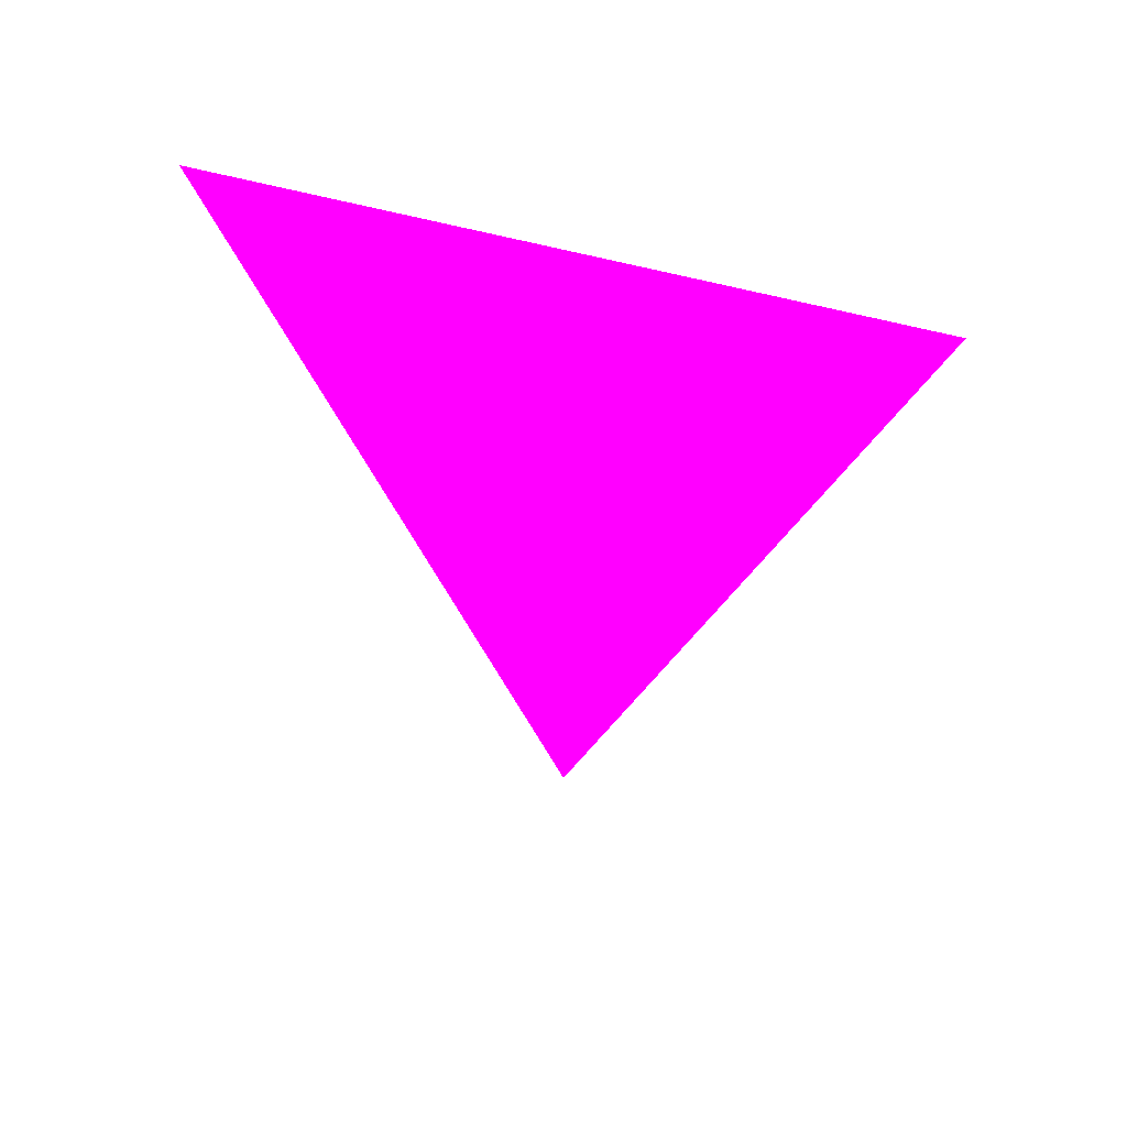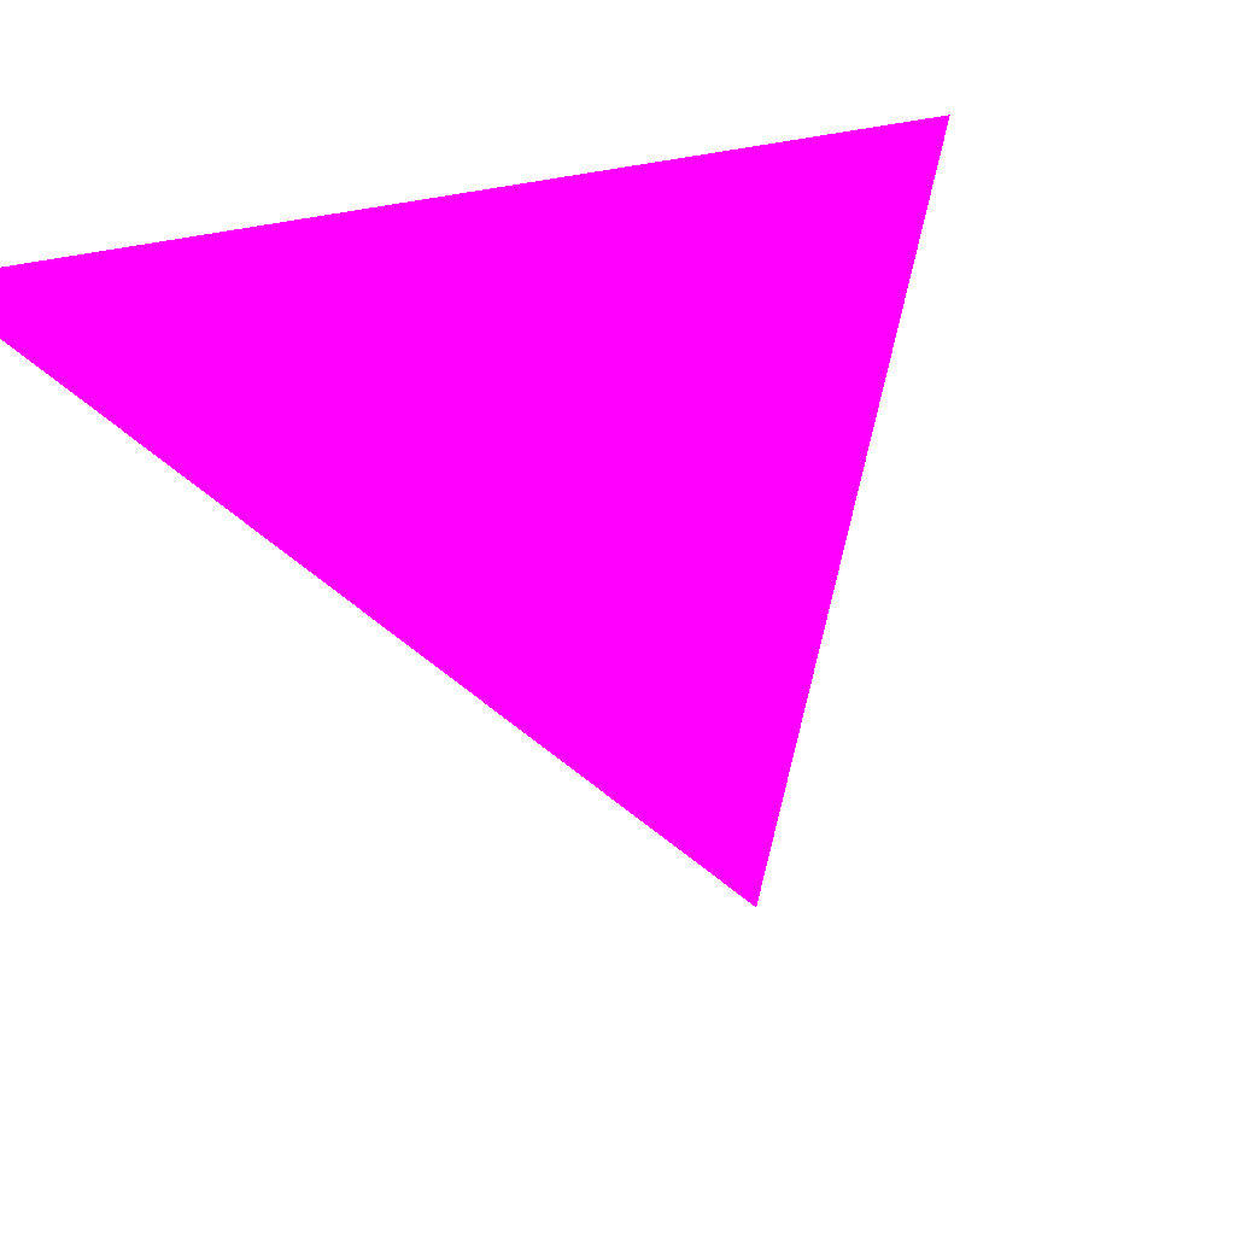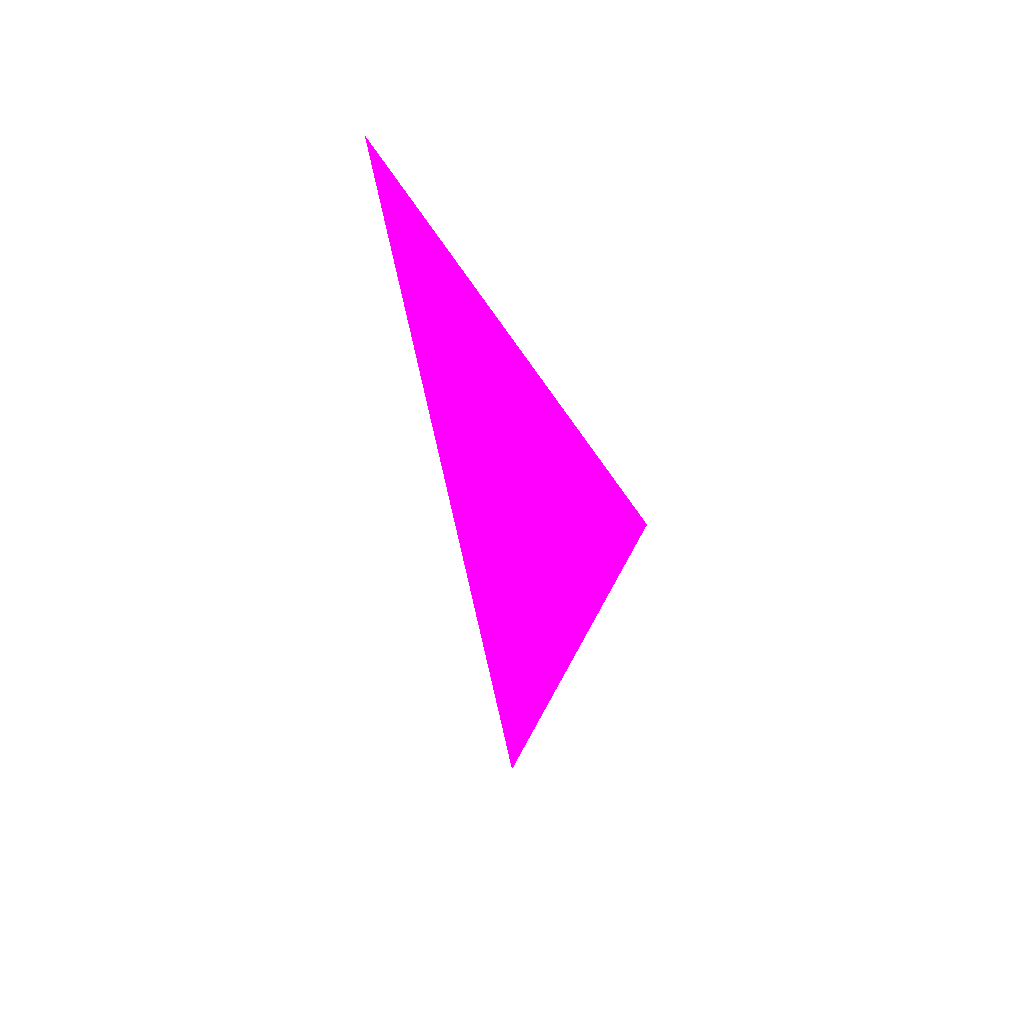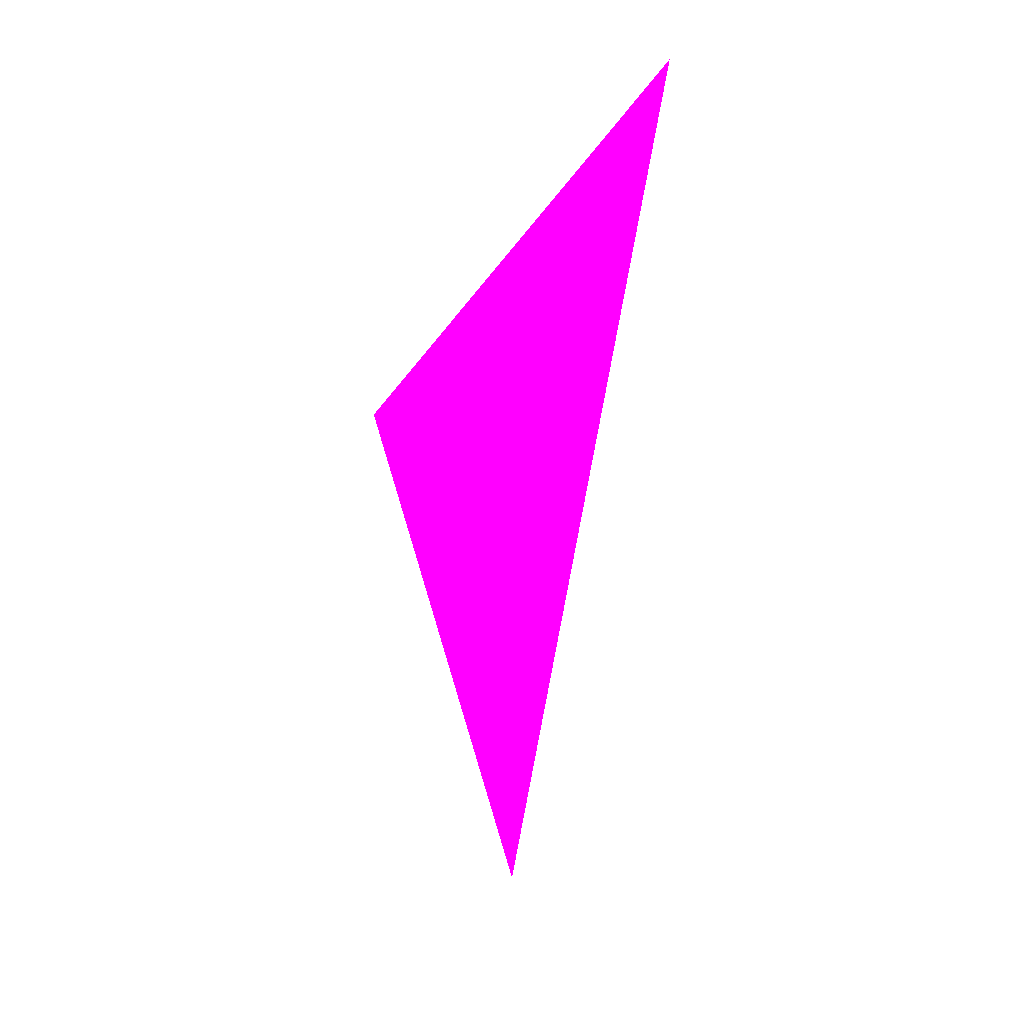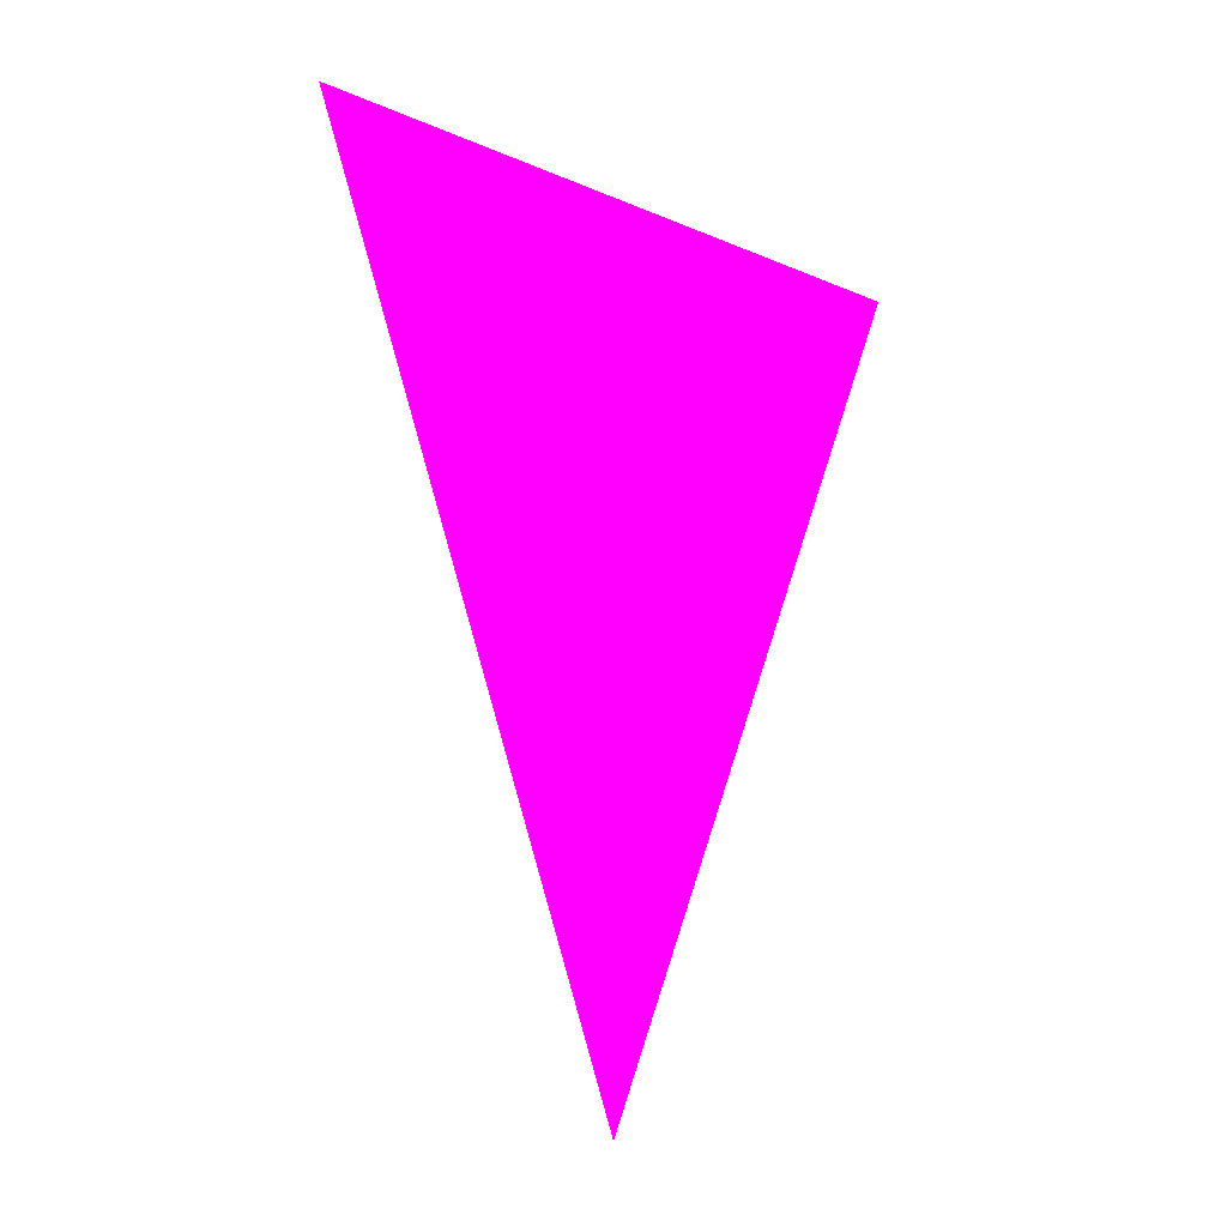
<metadata>
{"format":"obj","ext":"obj","renderer":"f3d","projection":"perspective","resolution":1024,"background":"white","views":[{"elev":60.0,"azim":15.4,"up":"+Y"},{"elev":-31.4,"azim":-166.0,"up":"+Z"},{"elev":-63.4,"azim":124.0,"up":"+Y"},{"elev":-48.6,"azim":-124.7,"up":"+Y"},{"elev":-33.0,"azim":-30.1,"up":"+Y"}]}
</metadata>
<code>
v 0 -1 0 0.8 0 0.8
v 0.5878 0.809 0 0.8 0 0.8
v -0.5878 0.809 0 0.8 0 0.8
f 1 2 3

</code>
